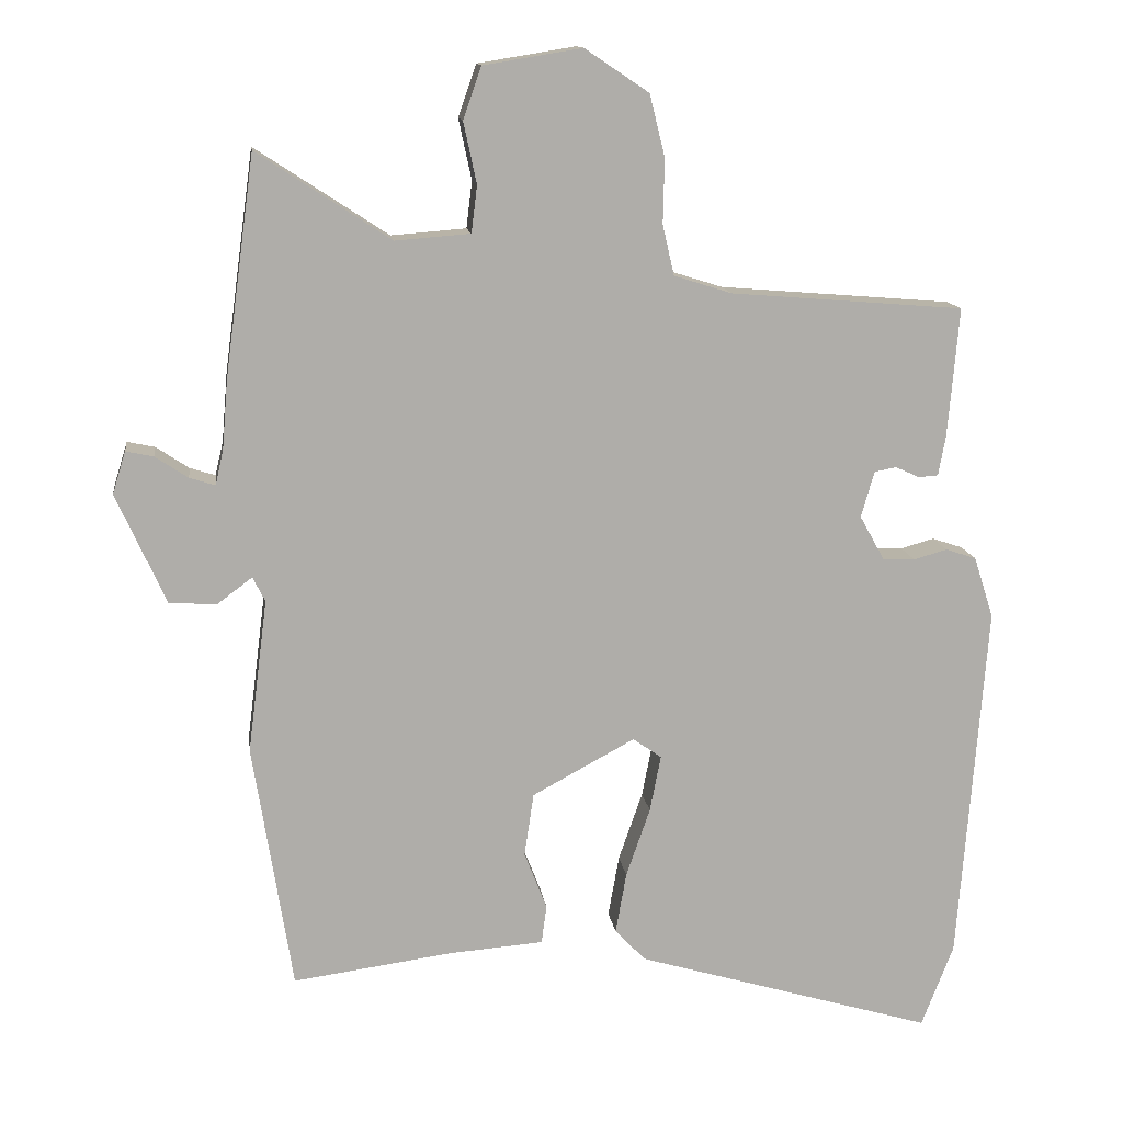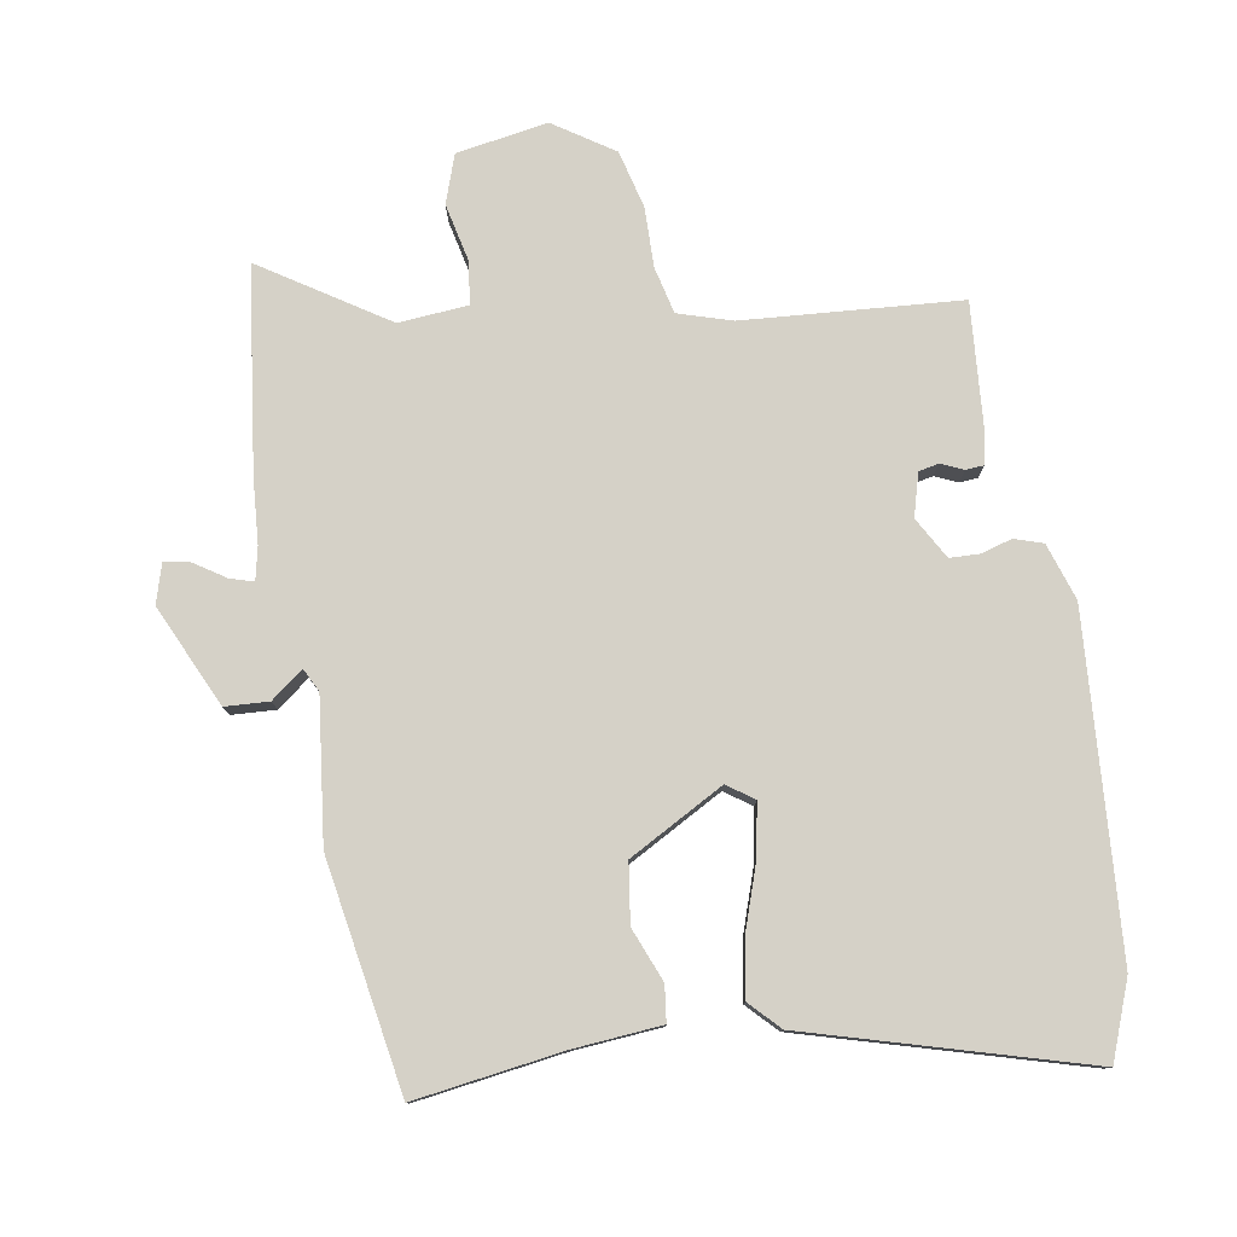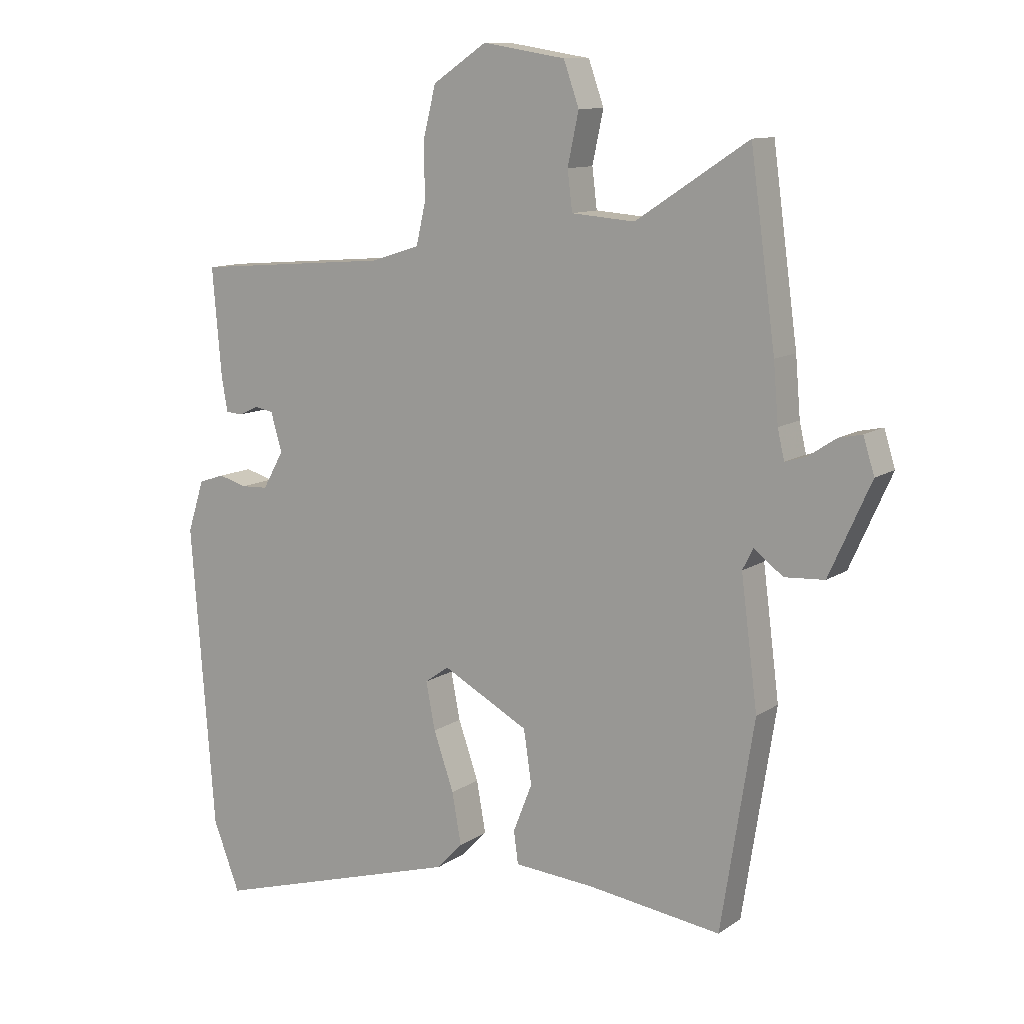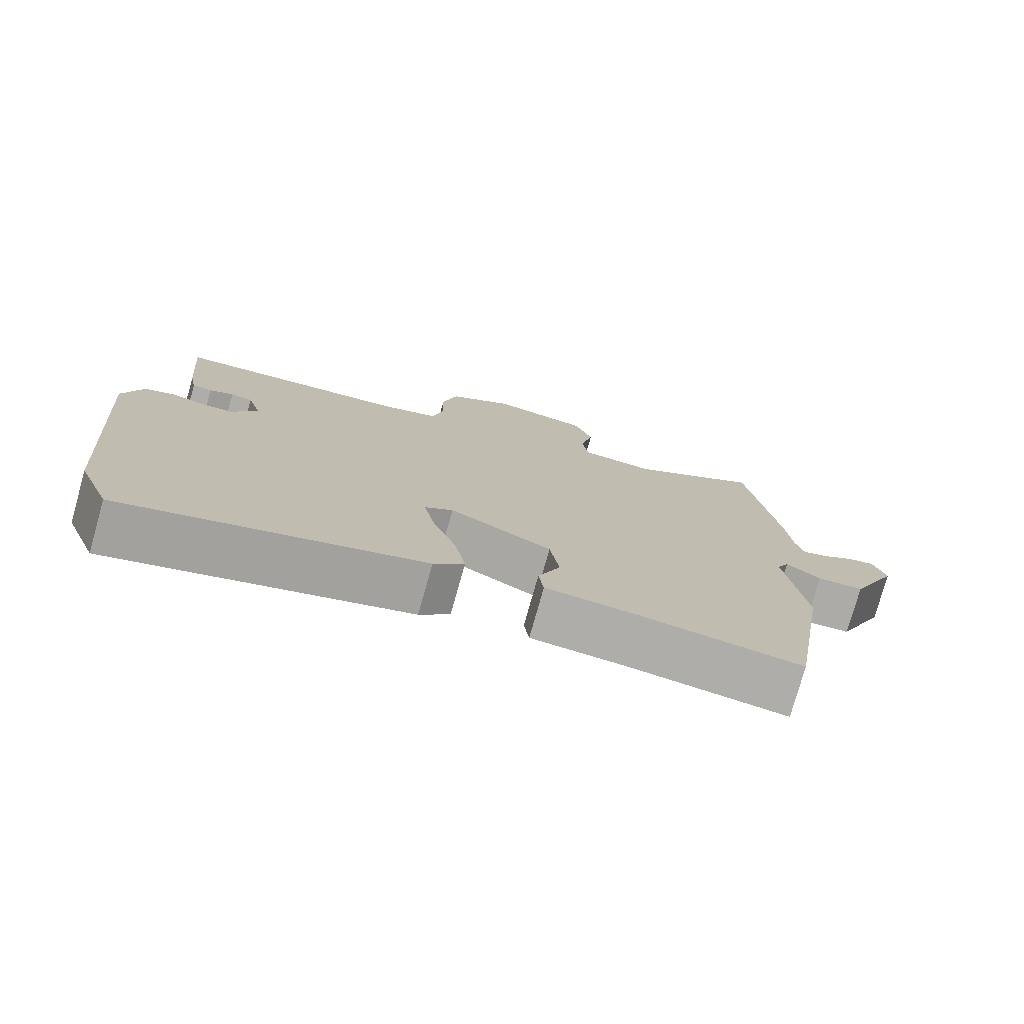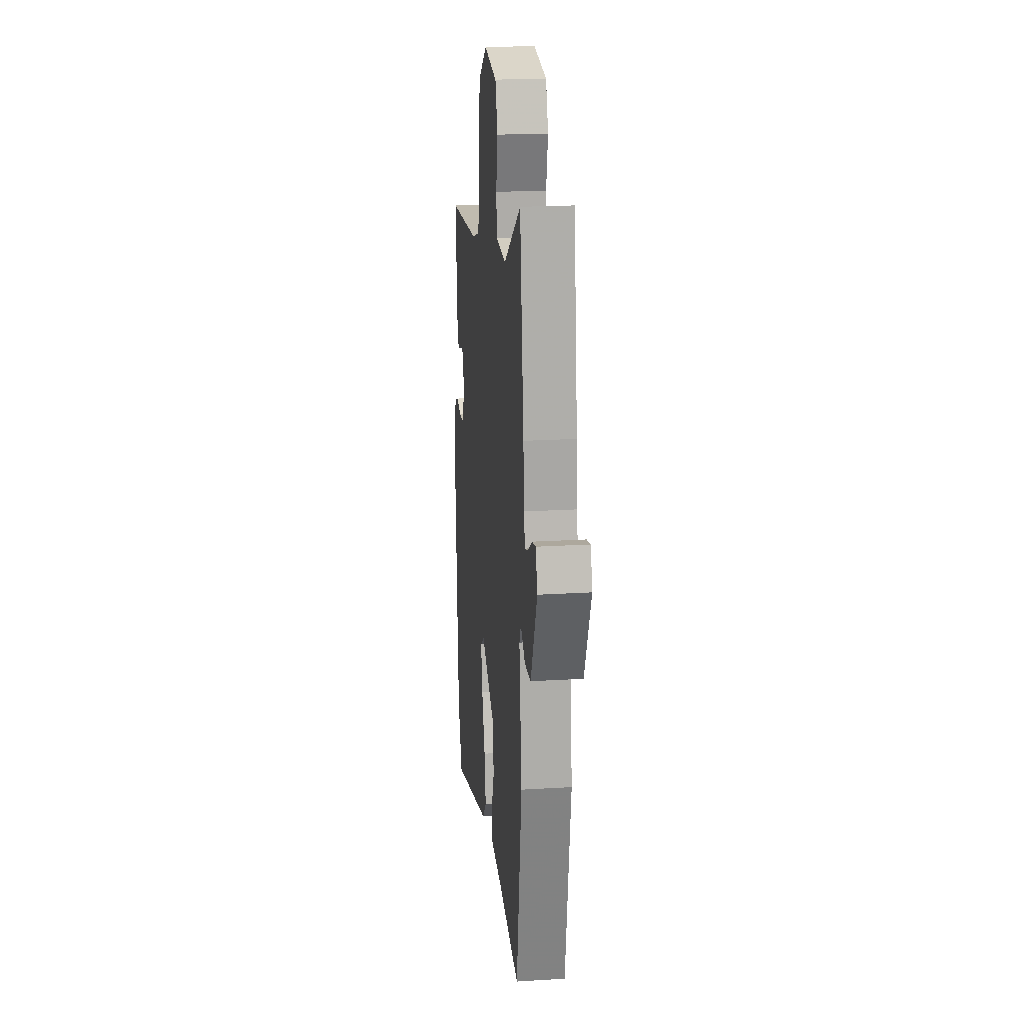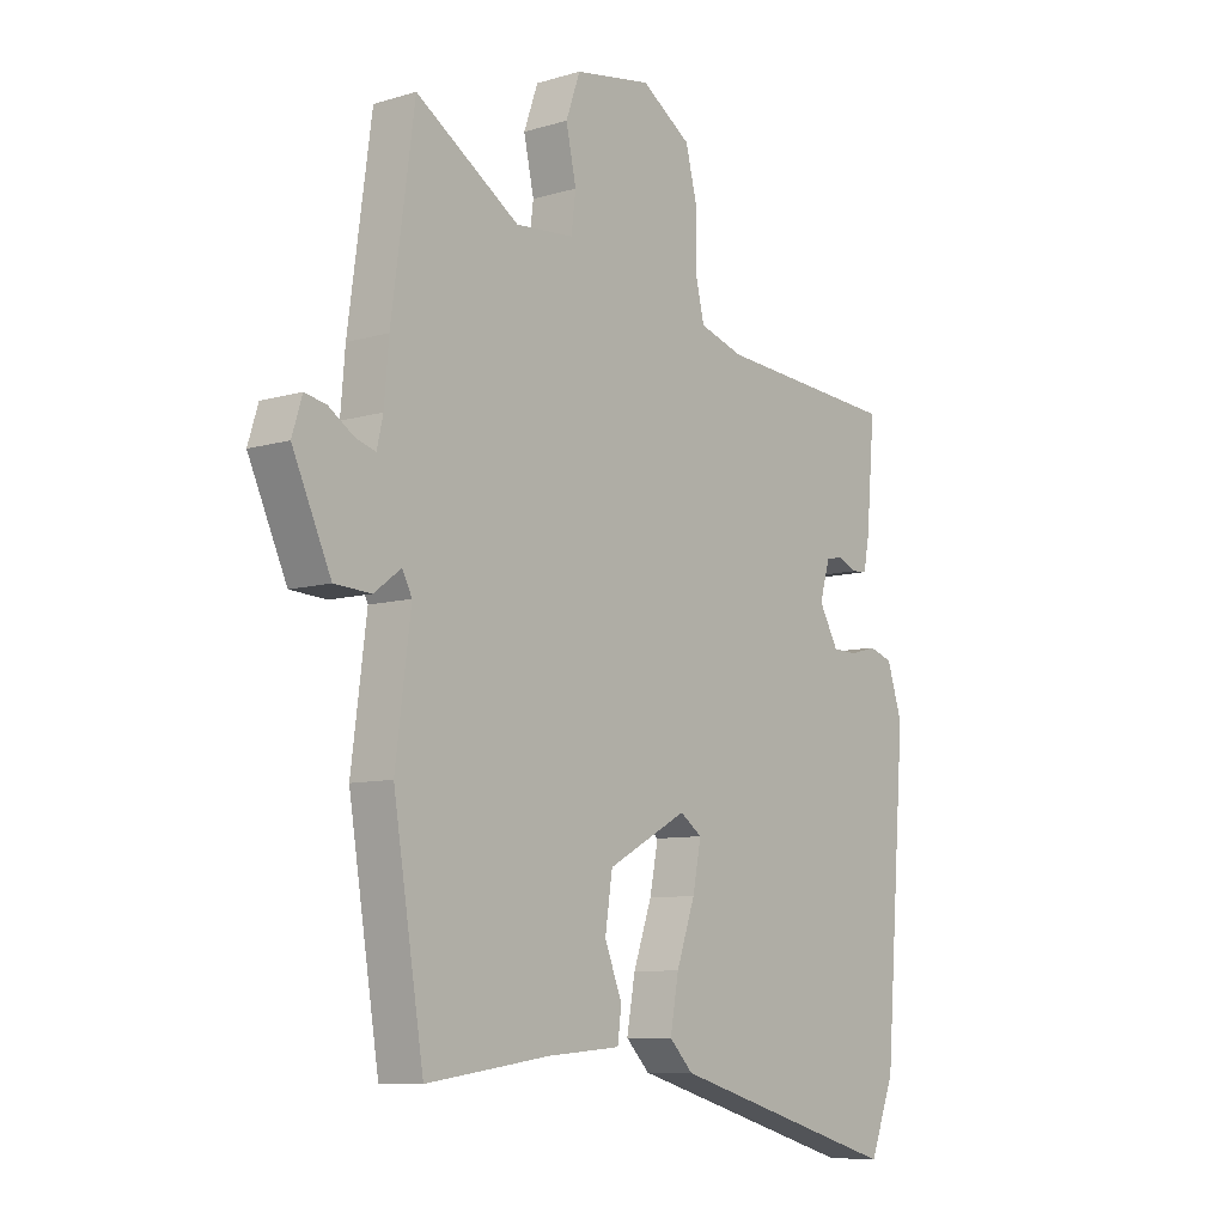
<metadata>
{"format":"obj","ext":"obj","renderer":"f3d","projection":"perspective","resolution":1024,"background":"white","views":[{"elev":13.1,"azim":172.5,"up":"+Z"},{"elev":78.9,"azim":170.0,"up":"+Y"},{"elev":11.2,"azim":32.5,"up":"+Z"},{"elev":-77.1,"azim":-15.7,"up":"+Z"},{"elev":20.7,"azim":83.7,"up":"+Z"},{"elev":-8.5,"azim":129.0,"up":"+Z"}]}
</metadata>
<code>
v 0.478 0.07 0.66
v 0.519 0.07 0.36
v 0.527 0.07 0.265
v 0.538 0.07 0.217
v 0.573 0.07 0.228
v 0.618 0.07 0.258
v 0.656 0.07 0.266
v 0.674 0.07 0.208
v 0.606 0.07 0.057
v 0.541 0.07 0.053
v 0.493 0.07 0.089
v 0.476 0.07 0.055
v 0.503 0.07 -0.155
v 0.449 0.07 -0.495
v 0.23 0.07 -0.465
v 0.1 0.07 -0.455
v 0.093 0.07 -0.402
v 0.124 0.07 -0.323
v 0.111 0.07 -0.236
v -0.03 0.07 -0.16
v -0.069 0.07 -0.188
v -0.054 0.07 -0.265
v -0.021 0.07 -0.36
v -0.006 0.07 -0.444
v -0.048 0.07 -0.488
v -0.458 0.07 -0.609
v -0.502 0.07 -0.495
v -0.54 0.07 0.001
v -0.513 0.07 0.085
v -0.471 0.07 0.099
v -0.425 0.07 0.086
v -0.381 0.07 0.088
v -0.347 0.07 0.149
v -0.365 0.07 0.212
v -0.395 0.07 0.218
v -0.428 0.07 0.203
v -0.455 0.07 0.205
v -0.465 0.07 0.26
v -0.48 0.07 0.437
v -0.16 0.07 0.463
v -0.081 0.07 0.488
v -0.065 0.07 0.557
v -0.067 0.07 0.645
v -0.046 0.07 0.73
v 0.042 0.07 0.789
v 0.177 0.07 0.767
v 0.202 0.07 0.696
v 0.184 0.07 0.612
v 0.192 0.07 0.548
v 0.295 0.07 0.54
v 0.478 0 0.66
v 0.519 0 0.36
v 0.527 0 0.265
v 0.538 0 0.217
v 0.573 0 0.228
v 0.618 0 0.258
v 0.656 0 0.266
v 0.674 0 0.208
v 0.606 0 0.057
v 0.541 0 0.053
v 0.493 0 0.089
v 0.476 0 0.055
v 0.503 0 -0.155
v 0.449 0 -0.495
v 0.23 0 -0.465
v 0.1 0 -0.455
v 0.093 0 -0.402
v 0.124 0 -0.323
v 0.111 0 -0.236
v -0.03 0 -0.16
v -0.069 0 -0.188
v -0.054 0 -0.265
v -0.021 0 -0.36
v -0.006 0 -0.444
v -0.048 0 -0.488
v -0.458 0 -0.609
v -0.502 0 -0.495
v -0.54 0 0.001
v -0.513 0 0.085
v -0.471 0 0.099
v -0.425 0 0.086
v -0.381 0 0.088
v -0.347 0 0.149
v -0.365 0 0.212
v -0.395 0 0.218
v -0.428 0 0.203
v -0.455 0 0.205
v -0.465 0 0.26
v -0.48 0 0.437
v -0.16 0 0.463
v -0.081 0 0.488
v -0.065 0 0.557
v -0.067 0 0.645
v -0.046 0 0.73
v 0.042 0 0.789
v 0.177 0 0.767
v 0.202 0 0.696
v 0.184 0 0.612
v 0.192 0 0.548
v 0.295 0 0.54
f 45 46 47 48
f 45 48 49
f 42 43 44 45
f 41 42 45 49
f 40 41 49 50
f 38 39 40
f 35 36 37 38
f 34 35 38 40
f 33 34 40 50
f 28 29 30 31
f 28 31 32
f 27 28 32
f 22 23 24 25
f 21 22 25 26
f 15 16 17 18
f 15 18 19
f 12 13 14 15
f 12 15 19
f 11 12 19 20
f 9 10 11
f 8 9 11
f 5 6 7 8
f 4 5 8 11
f 3 4 11 20
f 50 1 2 3
f 21 26 27 32
f 21 32 33 50
f 3 20 21 50
f 98 97 96 95
f 99 98 95
f 95 94 93 92
f 99 95 92 91
f 100 99 91 90
f 90 89 88
f 88 87 86 85
f 90 88 85 84
f 100 90 84 83
f 81 80 79 78
f 82 81 78
f 82 78 77
f 75 74 73 72
f 76 75 72 71
f 68 67 66 65
f 69 68 65
f 65 64 63 62
f 69 65 62
f 70 69 62 61
f 61 60 59
f 61 59 58
f 58 57 56 55
f 61 58 55 54
f 70 61 54 53
f 53 52 51 100
f 82 77 76 71
f 100 83 82 71
f 100 71 70 53
f 1 51 52 2
f 2 52 53 3
f 3 53 54 4
f 4 54 55 5
f 5 55 56 6
f 6 56 57 7
f 7 57 58 8
f 8 58 59 9
f 9 59 60 10
f 10 60 61 11
f 11 61 62 12
f 12 62 63 13
f 13 63 64 14
f 14 64 65 15
f 15 65 66 16
f 16 66 67 17
f 17 67 68 18
f 18 68 69 19
f 19 69 70 20
f 20 70 71 21
f 21 71 72 22
f 22 72 73 23
f 23 73 74 24
f 24 74 75 25
f 25 75 76 26
f 26 76 77 27
f 27 77 78 28
f 28 78 79 29
f 29 79 80 30
f 30 80 81 31
f 31 81 82 32
f 32 82 83 33
f 33 83 84 34
f 34 84 85 35
f 35 85 86 36
f 36 86 87 37
f 37 87 88 38
f 38 88 89 39
f 39 89 90 40
f 40 90 91 41
f 41 91 92 42
f 42 92 93 43
f 43 93 94 44
f 44 94 95 45
f 45 95 96 46
f 46 96 97 47
f 47 97 98 48
f 48 98 99 49
f 49 99 100 50
f 50 100 51 1

</code>
